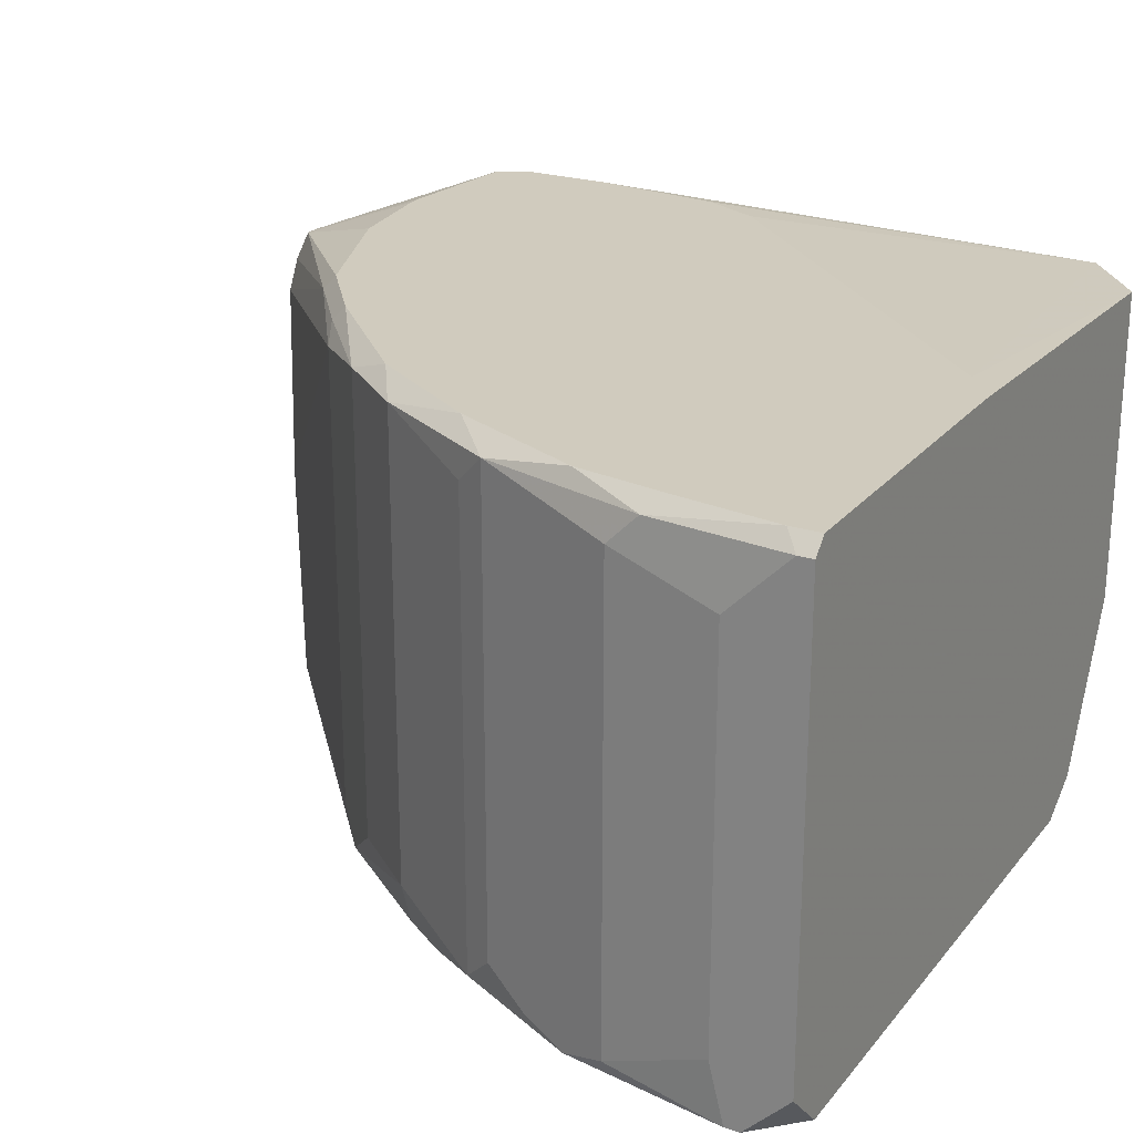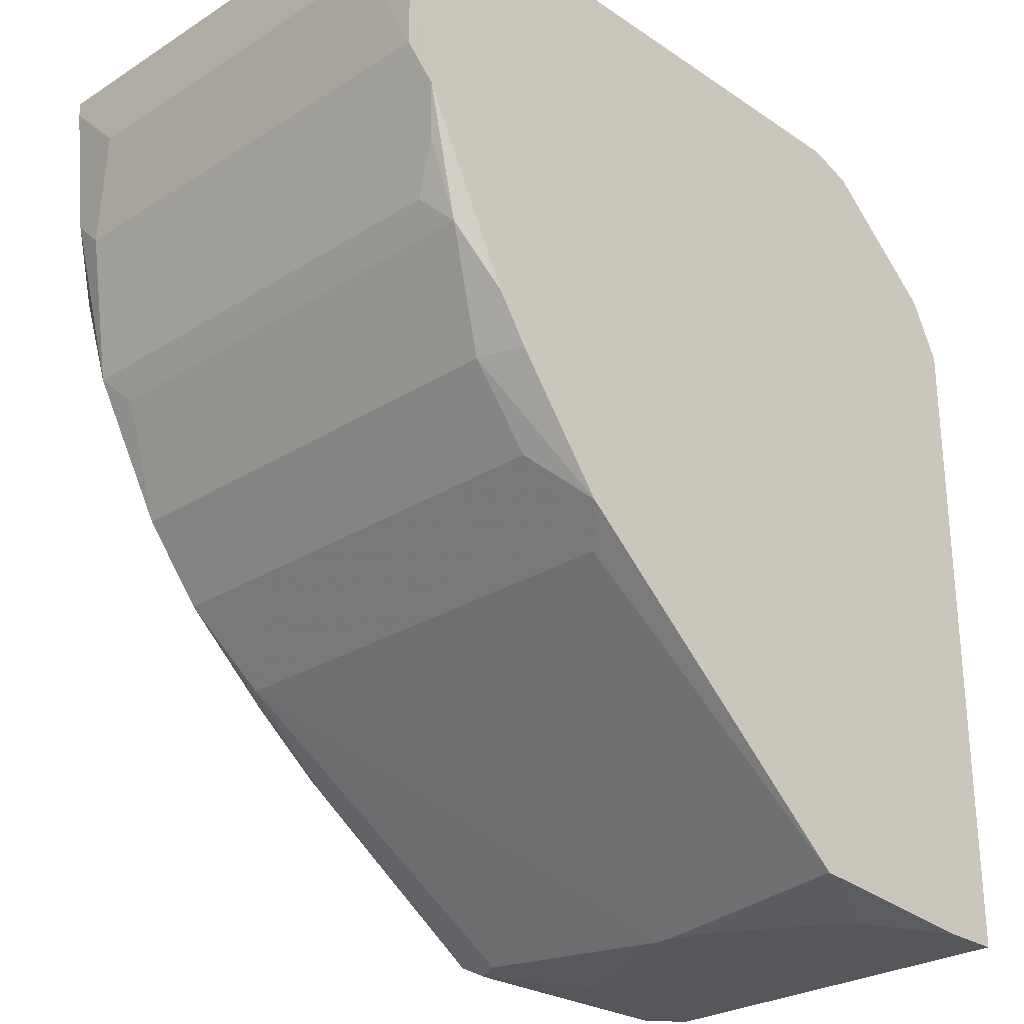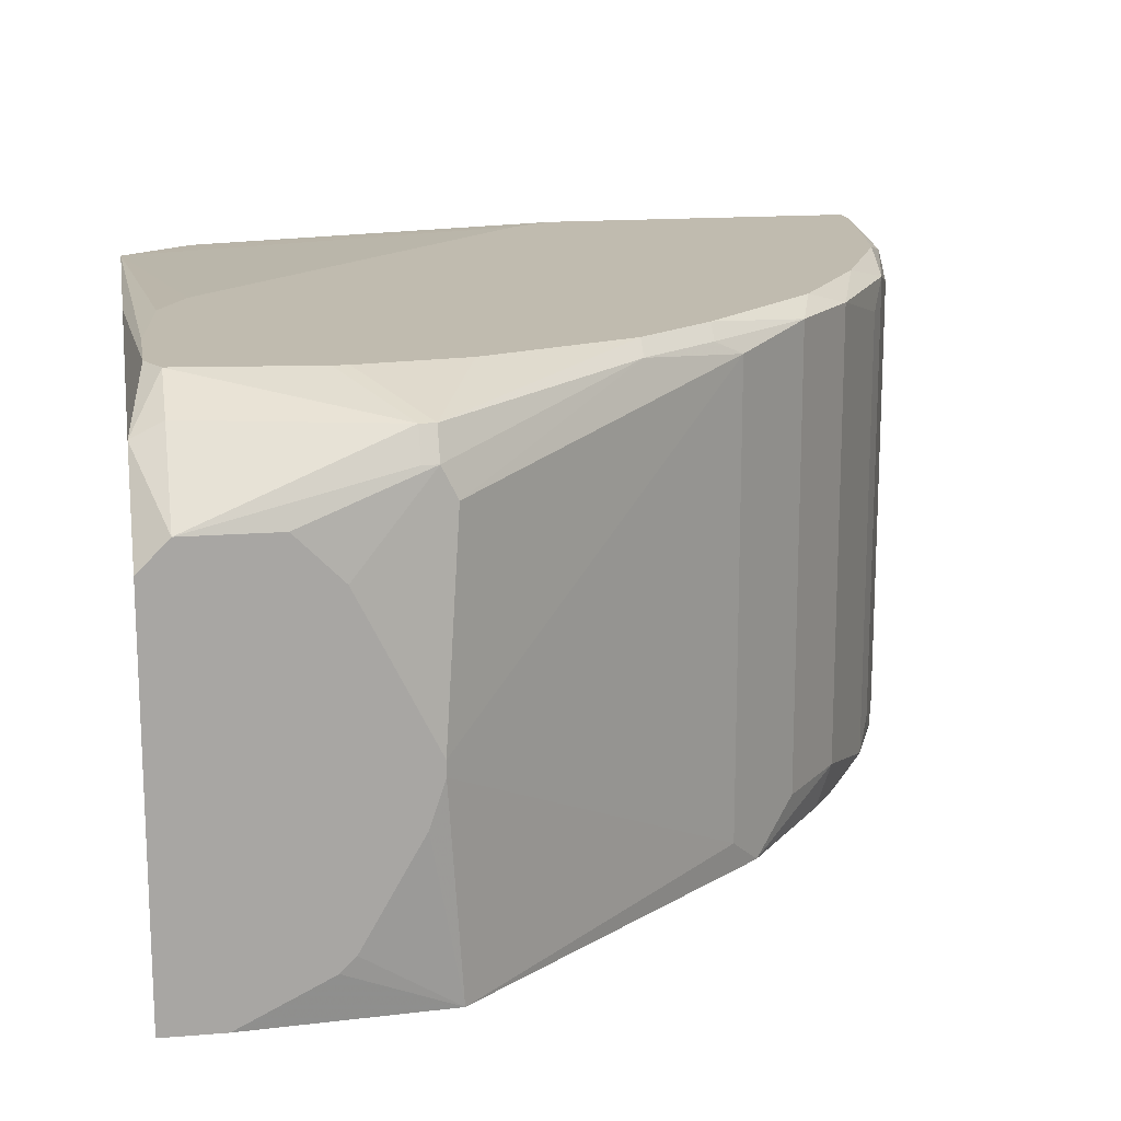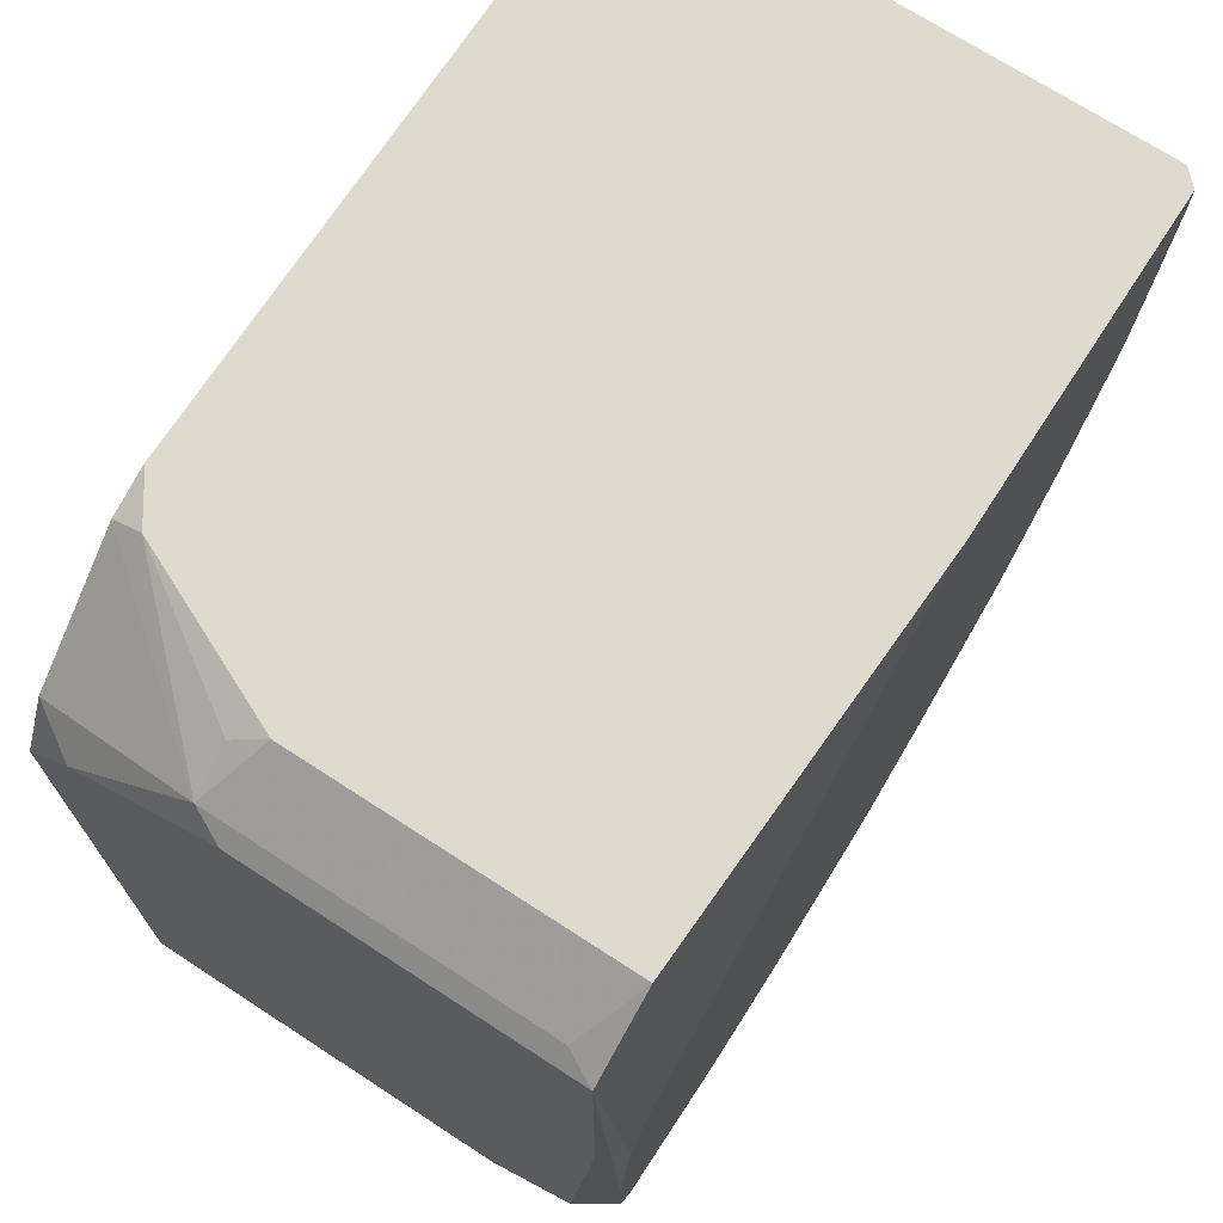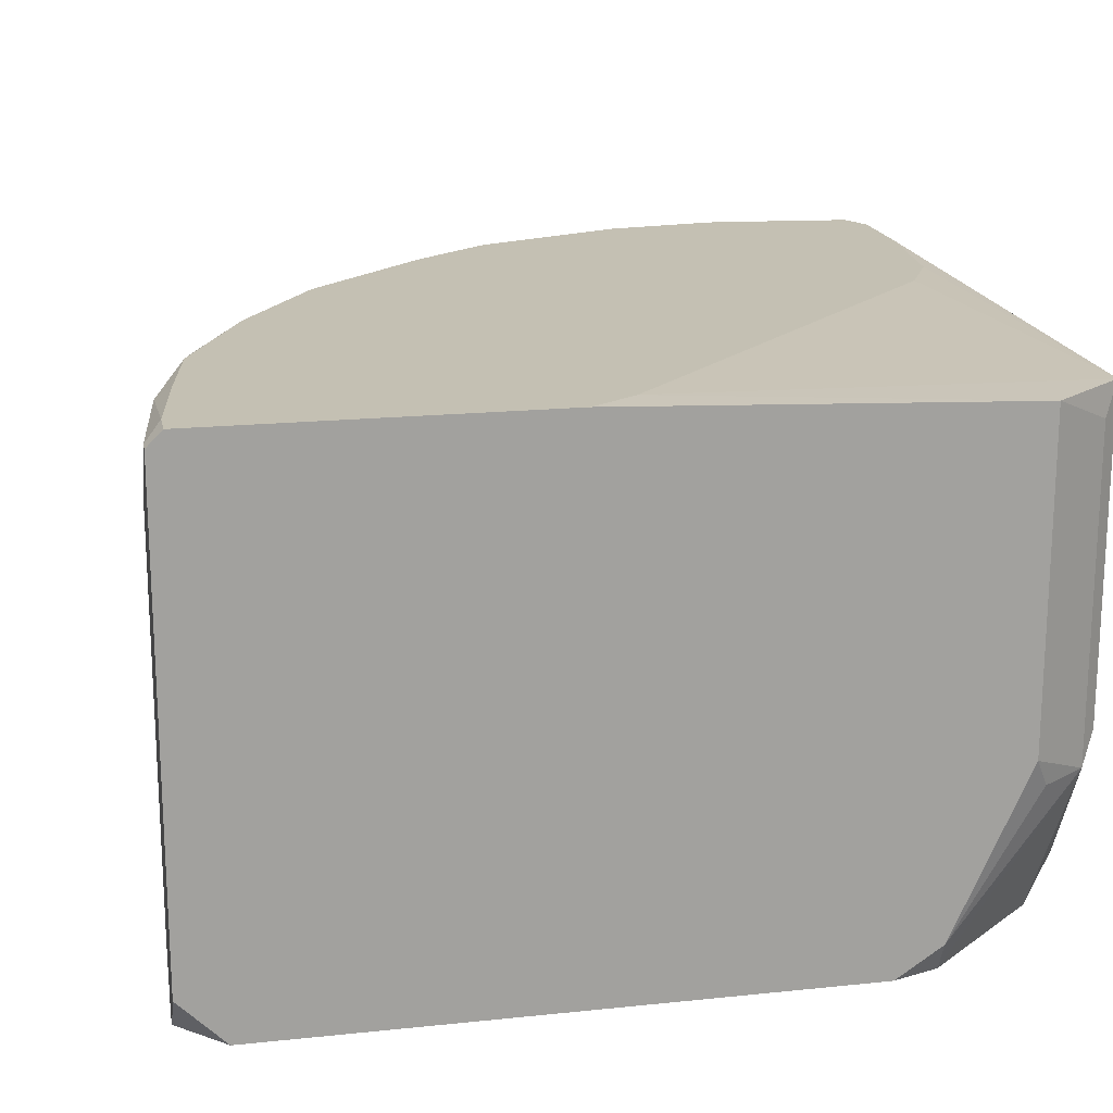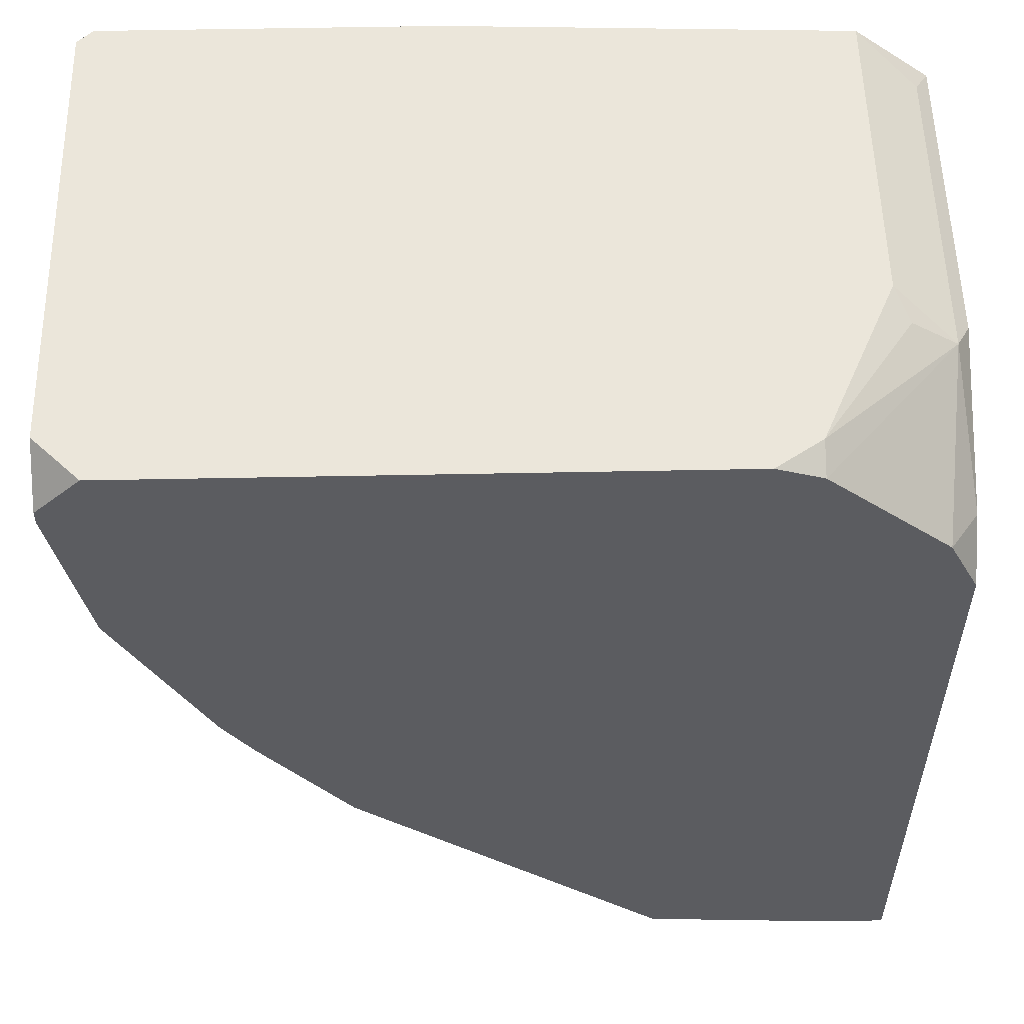
<metadata>
{"format":"obj","ext":"obj","renderer":"f3d","projection":"perspective","resolution":1024,"background":"white","views":[{"elev":23.3,"azim":118.9,"up":"+Z"},{"elev":-27.2,"azim":134.1,"up":"+Y"},{"elev":16.0,"azim":-9.6,"up":"+Z"},{"elev":71.1,"azim":-57.0,"up":"+Y"},{"elev":18.0,"azim":168.5,"up":"+Z"},{"elev":54.8,"azim":178.8,"up":"+Y"}]}
</metadata>
<code>
v 4.131e-05 -0.04075 -0.02415
v 0.03787 -0.0008195 -0.0003267
v 0.03787 -0.00152 -0.0003267
v 0.03787 -0.0008195 -0.02204
v 0.03787 -0.002921 -0.02415
v 0.03787 -0.003622 -0.02415
v 0.03787 -0.004322 -0.003129
v 0.03787 -0.004322 -0.02134
v 0.03717 -0.0008195 0.0003738
v 0.03717 -0.002221 0.0003738
v 0.03717 -0.007825 -0.0003267
v 0.03717 -0.009227 -0.001728
v 0.03717 -0.009227 -0.02345
v 0.03647 -0.007125 0.0003738
v 0.03647 -0.01133 -0.02415
v 0.03577 -0.0008195 -0.02415
v 0.03577 -0.01133 0.0003738
v 0.03577 -0.01343 -0.02345
v 0.03507 -0.01553 -0.0003267
v 0.03507 -0.01553 -0.02204
v 0.03437 -0.01693 -0.001728
v 0.03437 -0.01693 -0.02345
v 0.03297 -0.01763 0.0003738
v 0.03227 -0.01974 -0.02415
v 0.03157 -0.02184 -0.0003267
v 0.03157 -0.02184 -0.02204
v 0.03087 -0.02184 -0.02415
v 0.02947 -0.02324 0.0003738
v 0.02877 -0.02534 -0.0003267
v 0.02877 -0.02534 -0.02204
v 0.02666 -0.02744 -0.02415
v 0.02526 -0.02884 -0.001027
v 0.02526 -0.02884 -0.02275
v 0.02386 -0.02884 0.0003738
v 0.02386 -0.02954 -0.0003267
v 0.02176 -0.0008195 0.0003738
v 0.01966 -0.002221 0.0003738
v 0.02036 -0.03165 0.0003738
v 0.02036 -0.03235 -0.0003267
v 0.01335 -0.03445 0.0003738
v 0.01195 -0.04005 -0.00383
v 0.01195 -0.04005 -0.02415
v 0.01125 -0.03935 -0.001027
v 0.01055 -0.03935 -0.001027
v 4.131e-05 -0.04075 -0.005931
v 0.01125 -0.04005 -0.002429
v 0.01055 -0.04005 -0.002429
v 0.01125 -0.04075 -0.01364
v 0.01125 -0.04075 -0.01434
v 0.01055 -0.04075 -0.01644
v 0.009149 -0.0008195 -0.02415
v 0.008448 -0.03515 0.0003738
v 0.007748 -0.03515 0.0003738
v 0.007047 -0.0008195 -0.02275
v 0.007047 -0.00152 -0.02415
v 0.007748 -0.04075 -0.006632
v 0.007748 -0.04075 -0.02134
v 0.007047 -0.04075 -0.02204
v 0.005646 -0.04075 -0.00453
v 0.003544 -0.0008195 -0.0003267
v 0.003544 -0.0008195 -0.01504
v 0.002844 -0.00152 -0.01644
v 0.002844 -0.01974 0.0003738
v 0.002844 -0.04075 -0.02415
v 0.001442 -0.006424 -0.02415
v 0.001442 -0.02254 0.0003738
v 0.001442 -0.03445 0.0003738
v 0.001442 -0.03725 -0.001027
v 0.001442 -0.04075 -0.00453
v 0.0007419 -0.002921 -0.001728
v 0.0007419 -0.002921 -0.01644
v 0.0007419 -0.02884 0.0003738
v 0.0007419 -0.03305 0.0003738
v 4.131e-05 -0.003622 -0.0003267
v 4.131e-05 -0.003622 -0.01504
v 4.131e-05 -0.004322 -0.01644
v 4.131e-05 -0.007125 -0.02204
v 4.131e-05 -0.009227 -0.02415
v 4.131e-05 -0.01833 -0.0003267
v 4.131e-05 -0.03725 -0.001728
f 38 40 43
f 70 71 75
f 70 75 74
f 70 74 60
f 61 71 70
f 61 70 60
f 67 80 68
f 69 68 80
f 69 80 45
f 4 5 16
f 73 80 67
f 44 53 67
f 44 67 68
f 44 68 69
f 6 13 15
f 11 19 12
f 11 12 7
f 33 42 31
f 30 33 31
f 30 31 26
f 76 75 71
f 77 76 71
f 77 71 65
f 77 65 78
f 55 65 71
f 62 71 61
f 52 53 44
f 52 44 43
f 52 43 40
f 37 36 60
f 37 60 74
f 37 74 63
f 66 63 74
f 79 74 75
f 79 75 76
f 79 76 77
f 79 77 78
f 79 78 1
f 79 1 45
f 79 45 80
f 79 80 73
f 58 64 42
f 58 42 57
f 8 7 12
f 8 12 13
f 8 13 6
f 17 19 11
f 17 11 14
f 3 11 7
f 3 7 8
f 3 8 6
f 3 6 5
f 3 5 4
f 3 4 2
f 47 46 43
f 47 43 44
f 47 44 69
f 59 46 47
f 59 47 69
f 50 57 42
f 29 32 33
f 29 33 30
f 29 30 26
f 29 26 25
f 29 25 28
f 39 38 43
f 39 43 46
f 39 46 41
f 39 41 32
f 27 26 31
f 27 31 42
f 27 42 64
f 27 64 1
f 27 1 78
f 27 78 65
f 27 65 55
f 27 55 51
f 27 51 16
f 27 16 5
f 27 5 6
f 27 6 15
f 27 15 24
f 54 55 71
f 54 71 62
f 54 62 61
f 54 61 60
f 54 60 36
f 54 36 9
f 54 9 2
f 54 2 4
f 54 4 16
f 54 16 51
f 54 51 55
f 72 66 74
f 72 74 79
f 72 79 73
f 23 28 25
f 23 25 19
f 23 19 17
f 10 3 2
f 10 2 9
f 10 14 11
f 10 11 3
f 56 41 46
f 56 46 59
f 49 50 42
f 49 42 33
f 34 29 28
f 34 28 23
f 34 23 17
f 34 17 14
f 34 14 10
f 34 10 9
f 34 9 36
f 34 36 37
f 34 37 63
f 34 63 66
f 34 66 72
f 34 72 73
f 34 73 67
f 34 67 53
f 34 53 52
f 34 52 40
f 34 40 38
f 35 39 32
f 35 32 29
f 35 29 34
f 35 34 38
f 35 38 39
f 21 19 25
f 22 20 19
f 22 19 21
f 22 21 25
f 22 25 26
f 22 26 27
f 22 27 24
f 22 24 15
f 48 49 33
f 48 33 32
f 48 32 41
f 48 41 56
f 48 56 59
f 48 59 69
f 48 69 45
f 48 45 1
f 48 1 64
f 48 64 58
f 48 58 57
f 48 57 50
f 48 50 49
f 18 22 15
f 18 15 13
f 18 13 12
f 18 12 19
f 18 19 20
f 18 20 22

</code>
